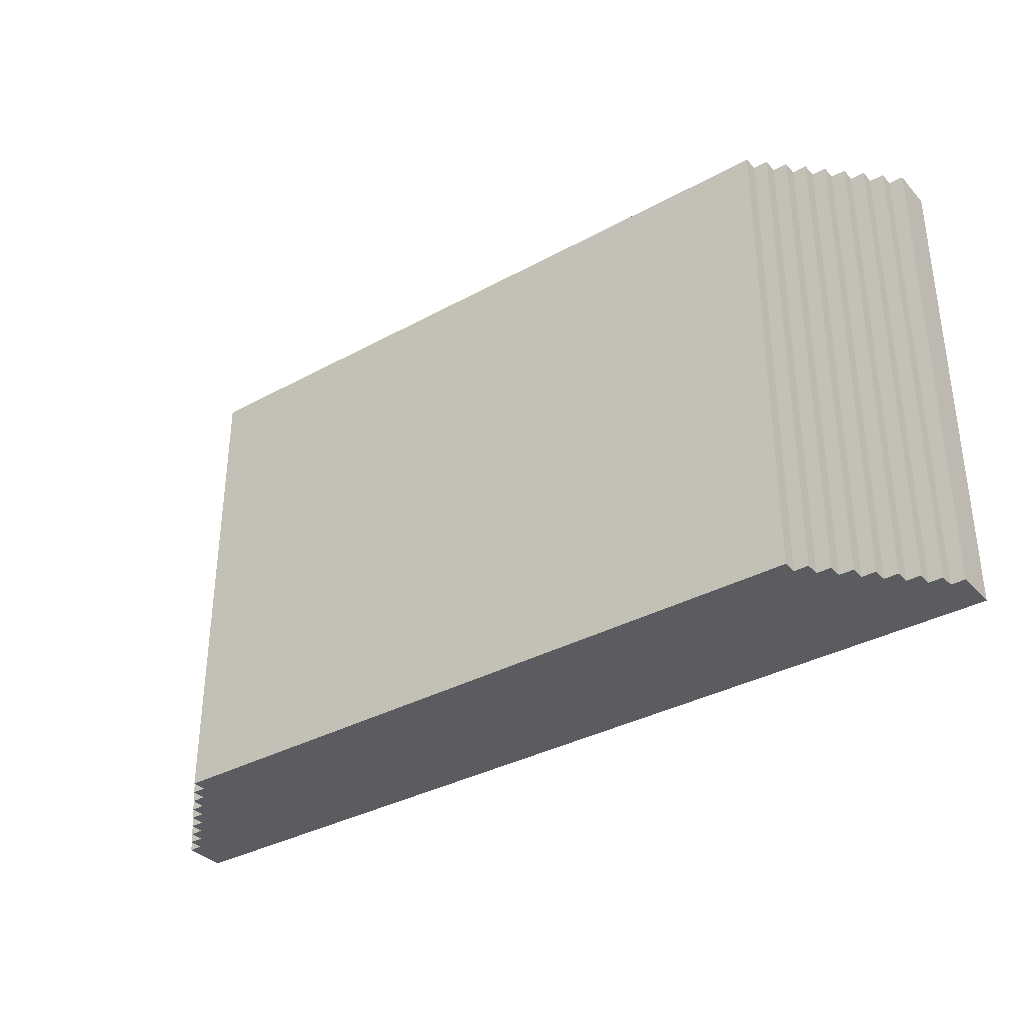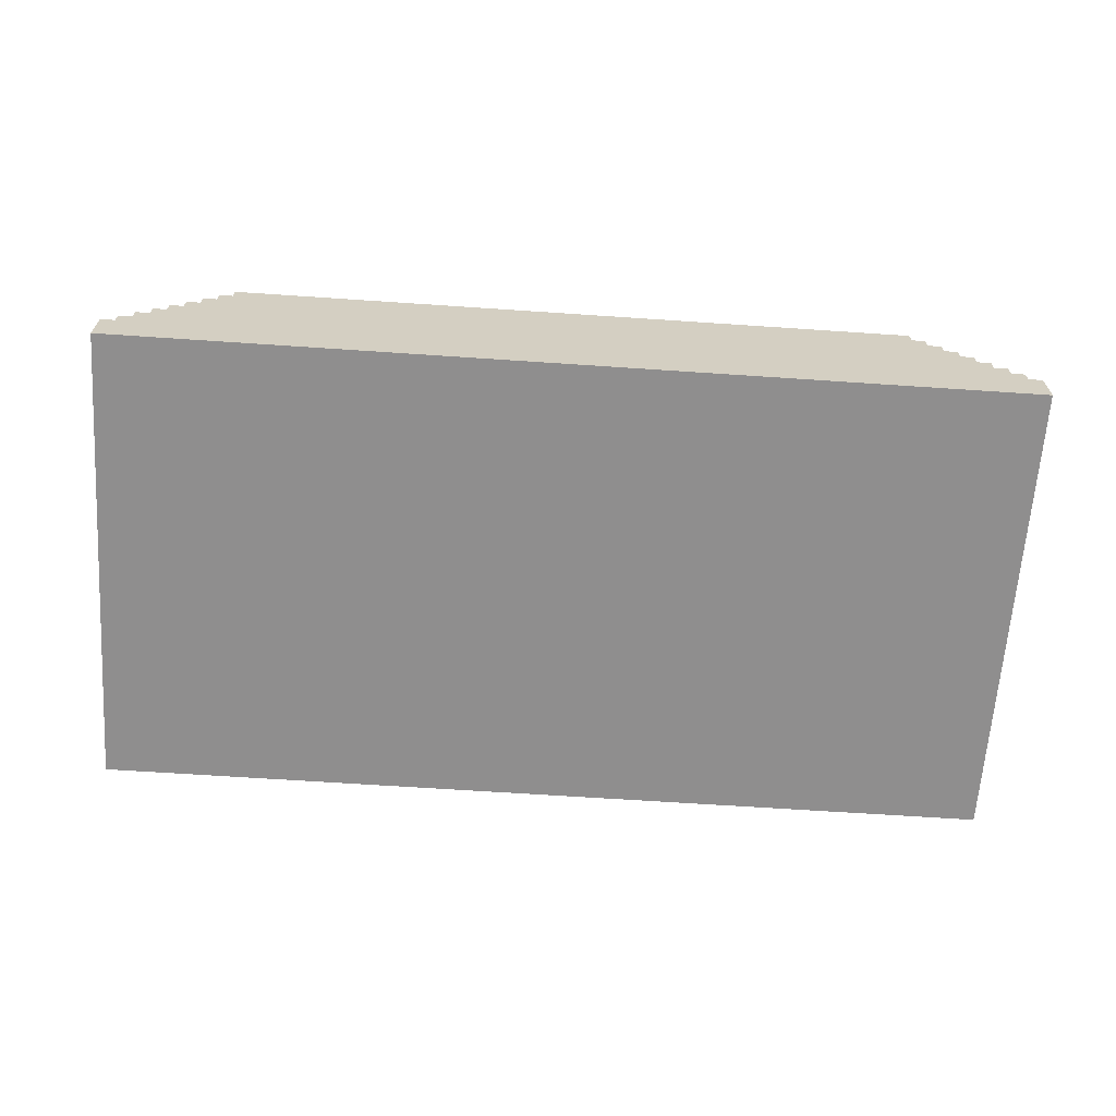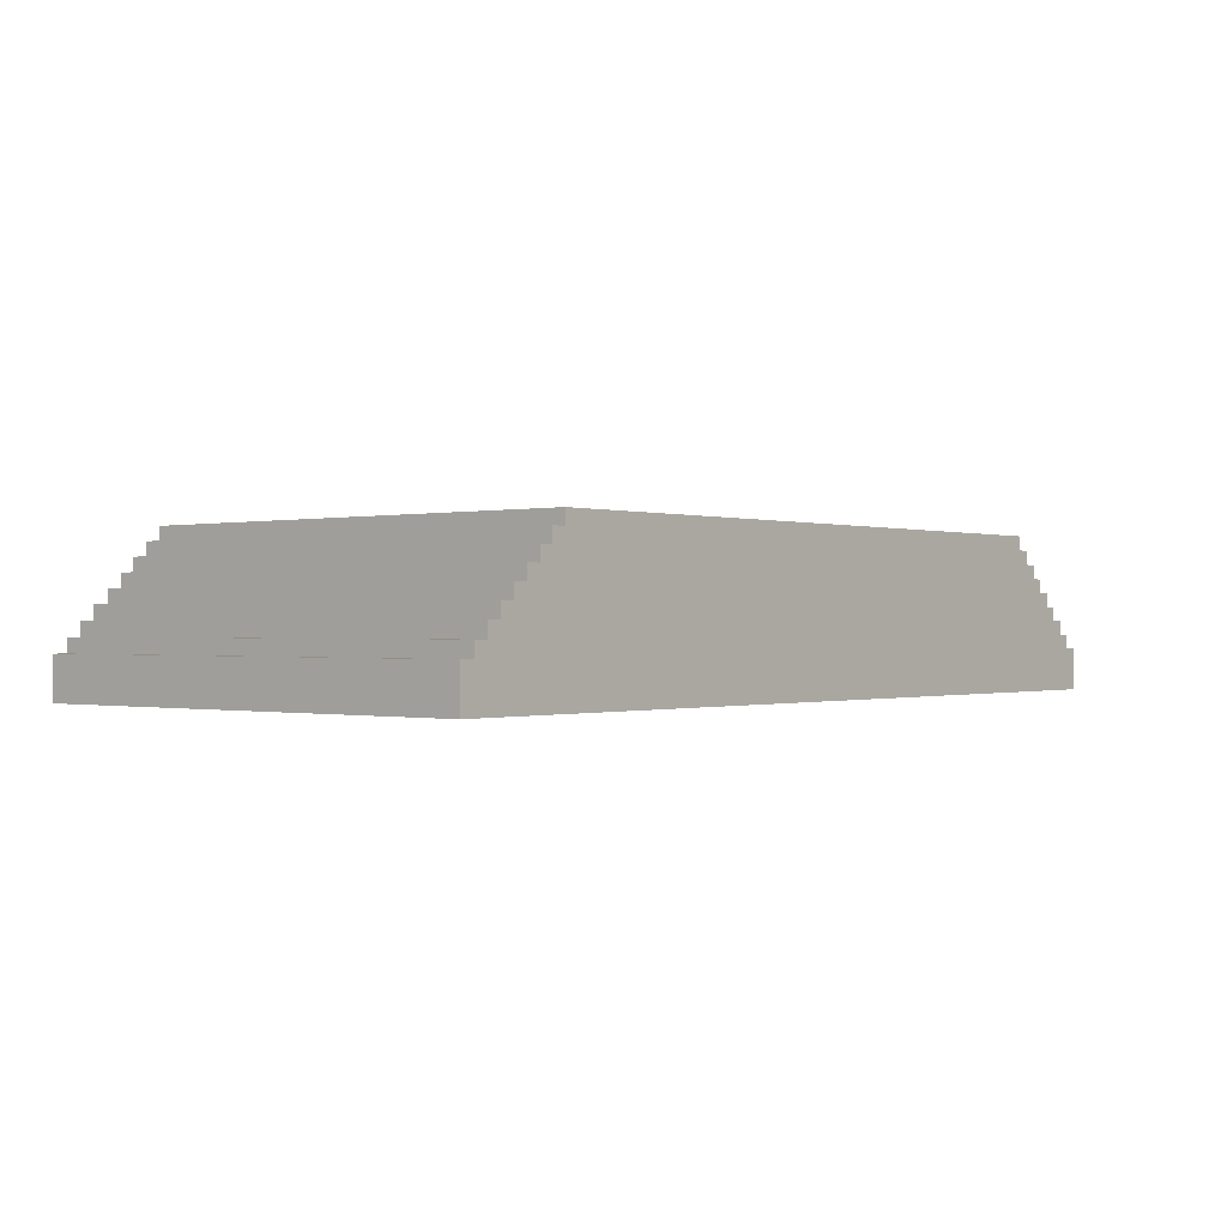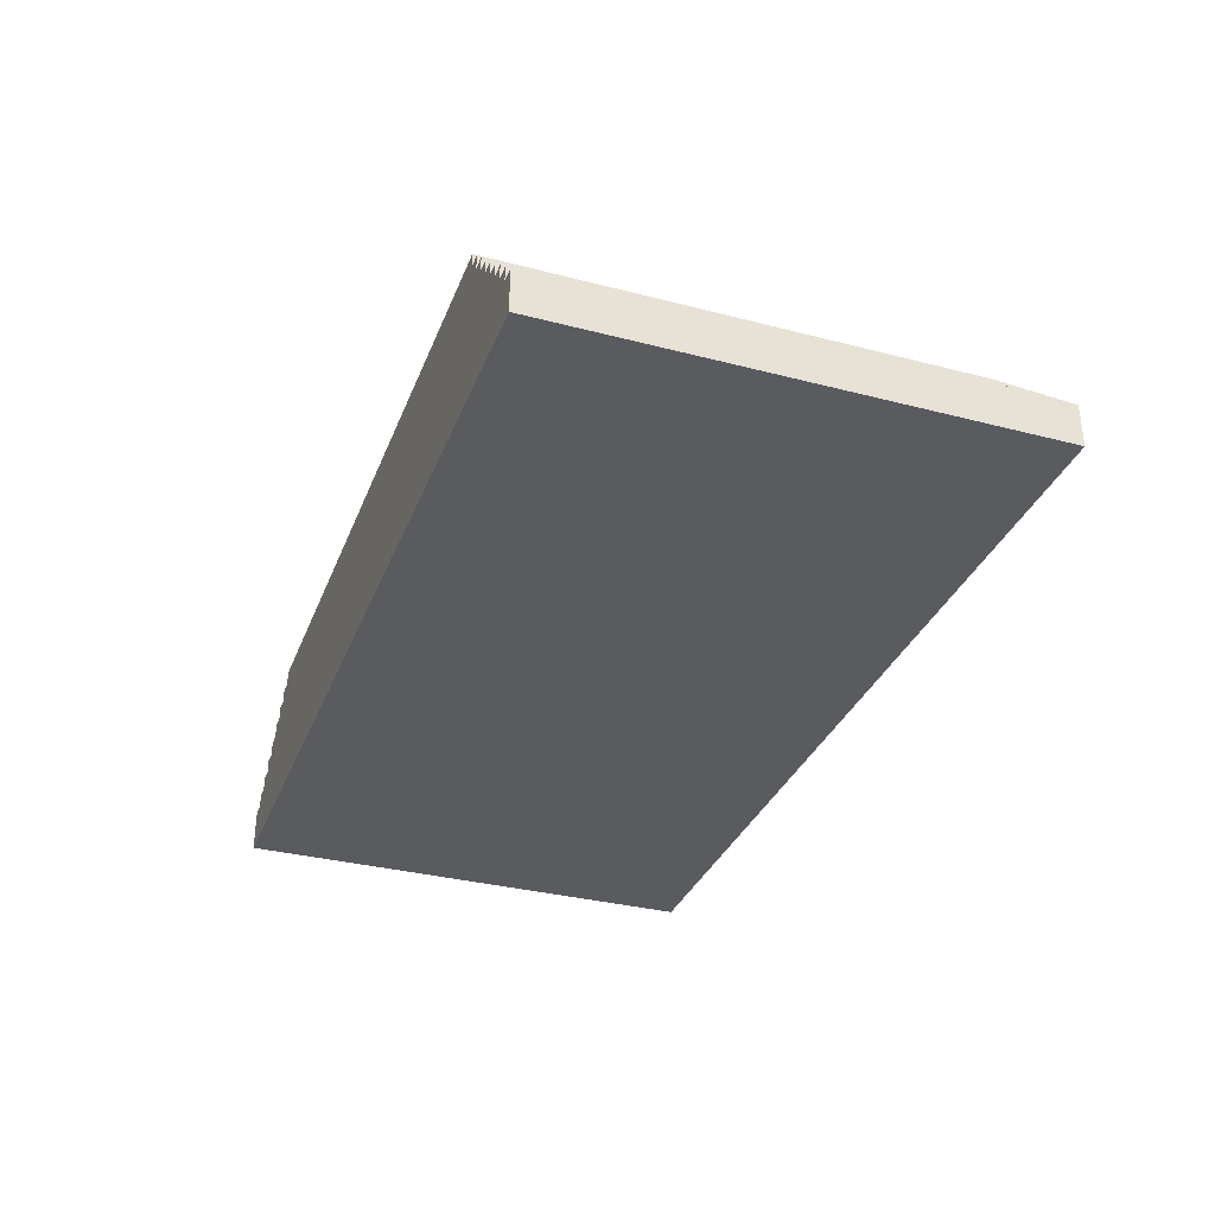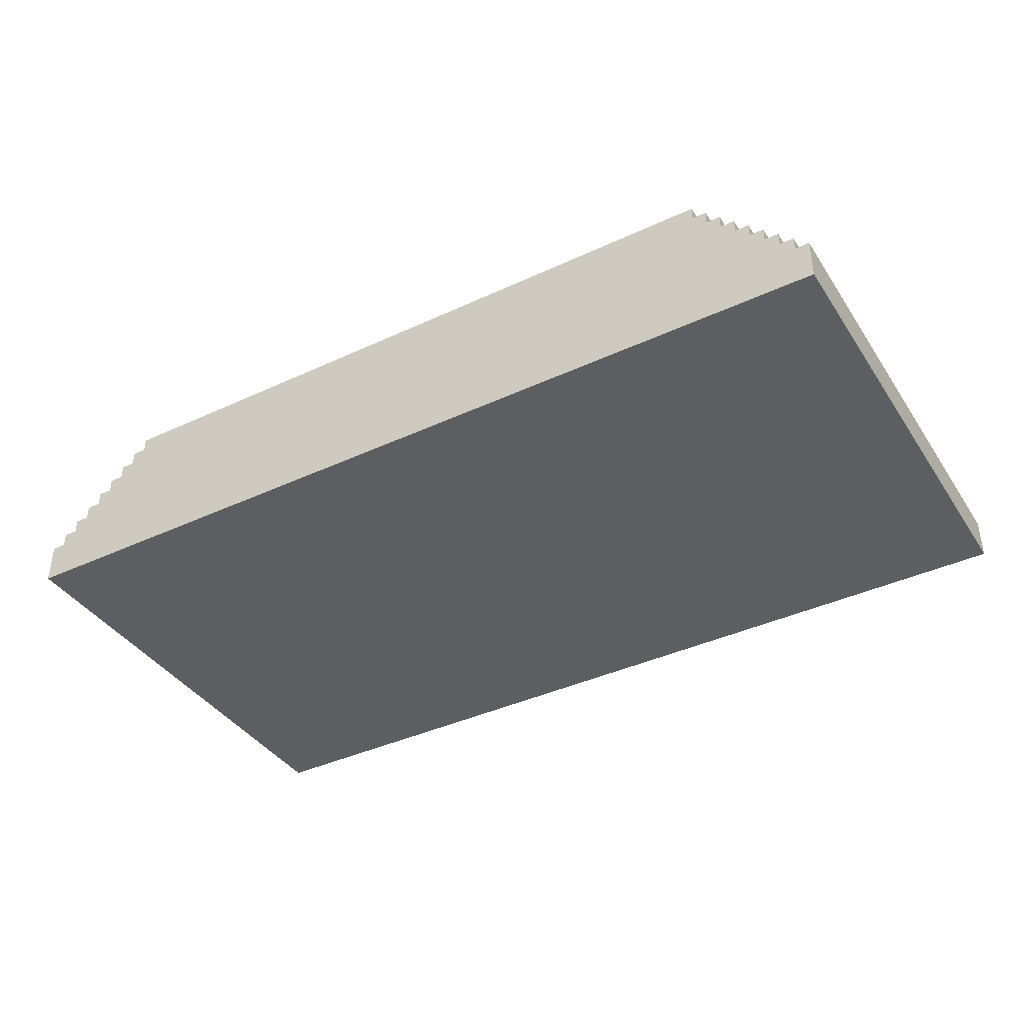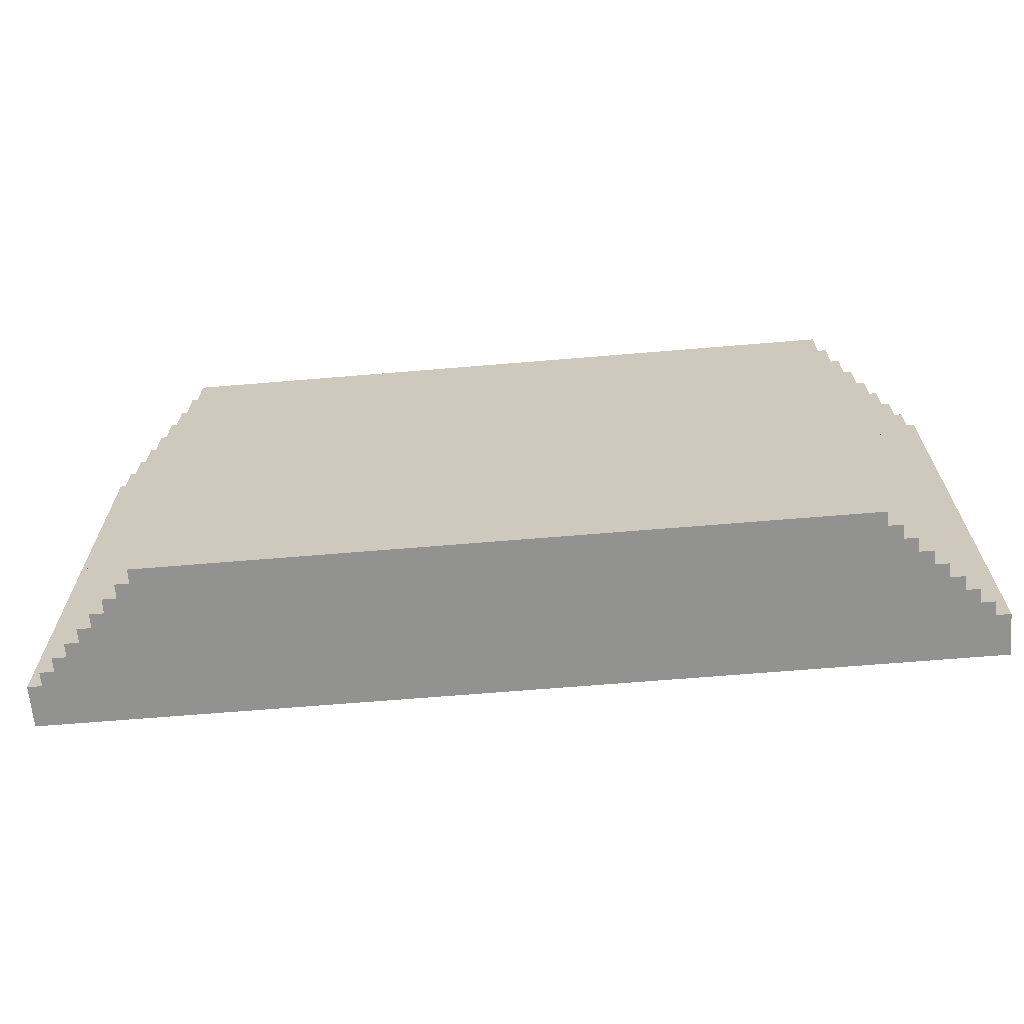
<metadata>
{"format":"obj","ext":"obj","renderer":"f3d","projection":"perspective","resolution":1024,"background":"white","views":[{"elev":-34.9,"azim":-143.8,"up":"+Z"},{"elev":-65.0,"azim":176.1,"up":"+Y"},{"elev":-0.3,"azim":-50.3,"up":"+Y"},{"elev":-33.3,"azim":-109.6,"up":"+Y"},{"elev":-39.4,"azim":-149.9,"up":"+Y"},{"elev":-66.2,"azim":-175.2,"up":"+Z"}]}
</metadata>
<code>
o
v 12.8 4.6 -14.2
v 12.8 4.6 -10.8
v 6.3 4.6 -14.2
v 6.3 4.6 -10.8
v 12.8 4.9 -14.2
v 12.8 4.9 -10.8
v 12.7 4.9 -14.2
v 12.7 4.9 -10.8
v 6.4 4.9 -14.2
v 6.4 4.9 -10.8
v 6.3 4.9 -14.2
v 6.3 4.9 -10.8
v 12.7 5 -14.2
v 12.7 5 -10.8
v 12.6 5 -14.2
v 12.6 5 -10.8
v 6.5 5 -14.2
v 6.5 5 -10.8
v 6.4 5 -14.2
v 6.4 5 -10.8
v 12.6 5.1 -14.2
v 12.6 5.1 -10.8
v 12.5 5.1 -14.2
v 12.5 5.1 -10.8
v 6.6 5.1 -14.2
v 6.6 5.1 -10.8
v 6.5 5.1 -14.2
v 6.5 5.1 -10.8
v 12.5 5.2 -14.2
v 12.5 5.2 -10.8
v 12.4 5.2 -14.2
v 12.4 5.2 -10.8
v 6.7 5.2 -14.2
v 6.7 5.2 -10.8
v 6.6 5.2 -14.2
v 6.6 5.2 -10.8
v 12.4 5.3 -14.2
v 12.4 5.3 -10.8
v 12.3 5.3 -14.2
v 12.3 5.3 -10.8
v 6.8 5.3 -14.2
v 6.8 5.3 -10.8
v 6.7 5.3 -14.2
v 6.7 5.3 -10.8
v 12.3 5.4 -14.2
v 12.3 5.4 -10.8
v 12.2 5.4 -14.2
v 12.2 5.4 -10.8
v 6.9 5.4 -14.2
v 6.9 5.4 -10.8
v 6.8 5.4 -14.2
v 6.8 5.4 -10.8
v 12.2 5.5 -14.2
v 12.2 5.5 -10.8
v 12.1 5.5 -14.2
v 12.1 5.5 -10.8
v 7 5.5 -14.2
v 7 5.5 -10.8
v 6.9 5.5 -14.2
v 6.9 5.5 -10.8
v 12.1 5.6 -14.2
v 12.1 5.6 -10.8
v 12 5.6 -14.2
v 12 5.6 -10.8
v 7.1 5.6 -14.2
v 7.1 5.6 -10.8
v 7 5.6 -14.2
v 7 5.6 -10.8
v 12 5.7 -14.2
v 12 5.7 -10.8
v 7.1 5.7 -14.2
v 7.1 5.7 -10.8
v 12.8 4.6 -14.2
v 6.3 4.6 -14.2
v 12.8 4.9 -14.2
v 12.7 4.9 -14.2
v 6.4 4.9 -14.2
v 6.3 4.9 -14.2
v 12.7 5 -14.2
v 12.6 5 -14.2
v 6.5 5 -14.2
v 6.4 5 -14.2
v 12.6 5.1 -14.2
v 12.5 5.1 -14.2
v 6.6 5.1 -14.2
v 6.5 5.1 -14.2
v 12.5 5.2 -14.2
v 12.4 5.2 -14.2
v 6.7 5.2 -14.2
v 6.6 5.2 -14.2
v 12.4 5.3 -14.2
v 12.3 5.3 -14.2
v 6.8 5.3 -14.2
v 6.7 5.3 -14.2
v 12.3 5.4 -14.2
v 12.2 5.4 -14.2
v 6.9 5.4 -14.2
v 6.8 5.4 -14.2
v 12.2 5.5 -14.2
v 12.1 5.5 -14.2
v 7 5.5 -14.2
v 6.9 5.5 -14.2
v 12.1 5.6 -14.2
v 12 5.6 -14.2
v 7.1 5.6 -14.2
v 7 5.6 -14.2
v 12 5.7 -14.2
v 7.1 5.7 -14.2
v 12.8 4.6 -10.8
v 6.3 4.6 -10.8
v 10.8 4.7 -10.8
v 10.7 4.7 -10.8
v 10.4 4.7 -10.8
v 10.3 4.7 -10.8
v 12.8 4.9 -10.8
v 12.7 4.9 -10.8
v 6.4 4.9 -10.8
v 6.3 4.9 -10.8
v 12.7 5 -10.8
v 12.6 5 -10.8
v 6.5 5 -10.8
v 6.4 5 -10.8
v 12.6 5.1 -10.8
v 12.5 5.1 -10.8
v 6.6 5.1 -10.8
v 6.5 5.1 -10.8
v 12.5 5.2 -10.8
v 12.4 5.2 -10.8
v 6.7 5.2 -10.8
v 6.6 5.2 -10.8
v 12.4 5.3 -10.8
v 12.3 5.3 -10.8
v 6.8 5.3 -10.8
v 6.7 5.3 -10.8
v 12.3 5.4 -10.8
v 12.2 5.4 -10.8
v 6.9 5.4 -10.8
v 6.8 5.4 -10.8
v 12.2 5.5 -10.8
v 12.1 5.5 -10.8
v 7 5.5 -10.8
v 6.9 5.5 -10.8
v 12.1 5.6 -10.8
v 12 5.6 -10.8
v 10.8 5.6 -10.8
v 10.7 5.6 -10.8
v 10.4 5.6 -10.8
v 10.3 5.6 -10.8
v 7.1 5.6 -10.8
v 7 5.6 -10.8
v 12 5.7 -10.8
v 7.1 5.7 -10.8
v 12.8 4.6 -14.2
v 12.8 4.9 -14.2
v 12.8 4.6 -10.8
v 12.8 4.9 -10.8
v 12.7 4.9 -14.2
v 12.7 5 -14.2
v 12.7 4.9 -10.8
v 12.7 5 -10.8
v 12.6 5 -14.2
v 12.6 5.1 -14.2
v 12.6 5 -10.8
v 12.6 5.1 -10.8
v 12.5 5.1 -14.2
v 12.5 5.2 -14.2
v 12.5 5.1 -10.8
v 12.5 5.2 -10.8
v 12.4 5.2 -14.2
v 12.4 5.3 -14.2
v 12.4 5.2 -10.8
v 12.4 5.3 -10.8
v 12.3 5.3 -14.2
v 12.3 5.4 -14.2
v 12.3 5.3 -10.8
v 12.3 5.4 -10.8
v 12.2 5.4 -14.2
v 12.2 5.5 -14.2
v 12.2 5.4 -10.8
v 12.2 5.5 -10.8
v 12.1 5.5 -14.2
v 12.1 5.6 -14.2
v 12.1 5.5 -10.8
v 12.1 5.6 -10.8
v 12 5.6 -14.2
v 12 5.7 -14.2
v 12 5.6 -10.8
v 12 5.7 -10.8
v 7.1 5.6 -14.2
v 7.1 5.7 -14.2
v 7.1 5.6 -10.8
v 7.1 5.7 -10.8
v 7 5.5 -14.2
v 7 5.6 -14.2
v 7 5.5 -10.8
v 7 5.6 -10.8
v 6.9 5.4 -14.2
v 6.9 5.5 -14.2
v 6.9 5.4 -10.8
v 6.9 5.5 -10.8
v 6.8 5.3 -14.2
v 6.8 5.4 -14.2
v 6.8 5.3 -10.8
v 6.8 5.4 -10.8
v 6.7 5.2 -14.2
v 6.7 5.3 -14.2
v 6.7 5.2 -10.8
v 6.7 5.3 -10.8
v 6.6 5.1 -14.2
v 6.6 5.2 -14.2
v 6.6 5.1 -10.8
v 6.6 5.2 -10.8
v 6.5 5 -14.2
v 6.5 5.1 -14.2
v 6.5 5 -10.8
v 6.5 5.1 -10.8
v 6.4 4.9 -14.2
v 6.4 5 -14.2
v 6.4 4.9 -10.8
v 6.4 5 -10.8
v 6.3 4.6 -14.2
v 6.3 4.9 -14.2
v 6.3 4.6 -10.8
v 6.3 4.9 -10.8
f 1 2 3
f 3 2 4
f 7 6 5
f 8 6 7
f 11 10 9
f 12 10 11
f 15 14 13
f 16 14 15
f 19 18 17
f 20 18 19
f 23 22 21
f 24 22 23
f 27 26 25
f 28 26 27
f 31 30 29
f 32 30 31
f 35 34 33
f 36 34 35
f 39 38 37
f 40 38 39
f 43 42 41
f 44 42 43
f 47 46 45
f 48 46 47
f 51 50 49
f 52 50 51
f 55 54 53
f 56 54 55
f 59 58 57
f 60 58 59
f 63 62 61
f 64 62 63
f 67 66 65
f 68 66 67
f 71 70 69
f 72 70 71
f 73 74 75
f 75 74 76
f 76 74 77
f 77 74 78
f 76 77 79
f 79 77 80
f 80 77 81
f 81 77 82
f 80 81 83
f 83 81 84
f 84 81 85
f 85 81 86
f 84 85 87
f 87 85 88
f 88 85 89
f 89 85 90
f 88 89 91
f 91 89 92
f 92 89 93
f 93 89 94
f 92 93 95
f 95 93 96
f 96 93 97
f 97 93 98
f 96 97 99
f 99 97 100
f 100 97 101
f 101 97 102
f 100 101 103
f 103 101 104
f 104 101 105
f 105 101 106
f 104 105 107
f 107 105 108
f 111 110 109
f 112 110 111
f 113 110 112
f 114 110 113
f 115 111 109
f 116 111 115
f 117 110 114
f 118 110 117
f 119 111 116
f 120 111 119
f 121 117 114
f 122 117 121
f 123 111 120
f 124 111 123
f 125 121 114
f 126 121 125
f 127 111 124
f 128 111 127
f 129 125 114
f 130 125 129
f 131 111 128
f 132 111 131
f 133 129 114
f 134 129 133
f 135 111 132
f 136 111 135
f 137 133 114
f 138 133 137
f 139 111 136
f 140 111 139
f 141 137 114
f 142 137 141
f 143 111 140
f 144 111 143
f 145 112 111
f 145 111 144
f 146 113 112
f 146 112 145
f 147 114 113
f 147 113 146
f 148 141 114
f 148 114 147
f 149 141 148
f 150 141 149
f 151 145 144
f 151 149 148
f 151 148 147
f 151 146 145
f 151 147 146
f 152 149 151
f 153 154 155
f 155 154 156
f 157 158 159
f 159 158 160
f 161 162 163
f 163 162 164
f 165 166 167
f 167 166 168
f 169 170 171
f 171 170 172
f 173 174 175
f 175 174 176
f 177 178 179
f 179 178 180
f 181 182 183
f 183 182 184
f 185 186 187
f 187 186 188
f 191 190 189
f 192 190 191
f 195 194 193
f 196 194 195
f 199 198 197
f 200 198 199
f 203 202 201
f 204 202 203
f 207 206 205
f 208 206 207
f 211 210 209
f 212 210 211
f 215 214 213
f 216 214 215
f 219 218 217
f 220 218 219
f 223 222 221
f 224 222 223

</code>
